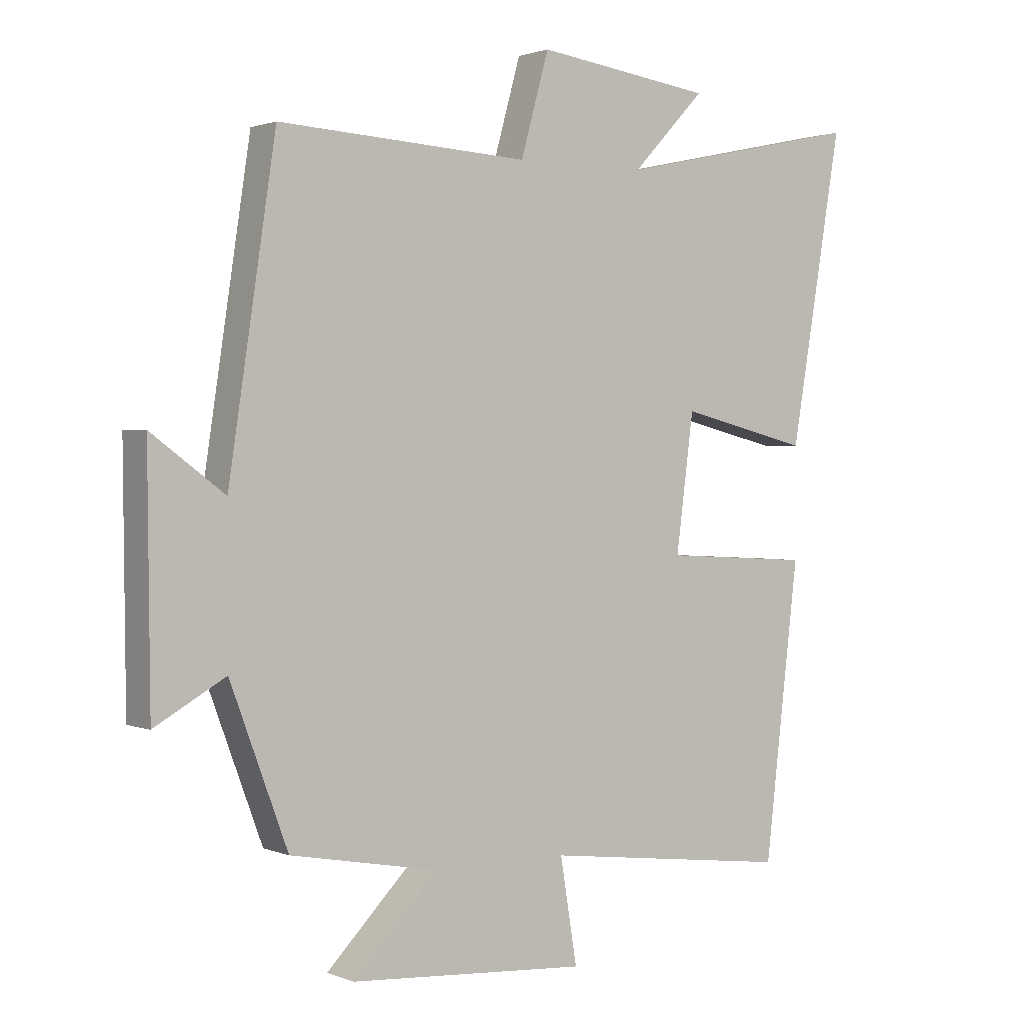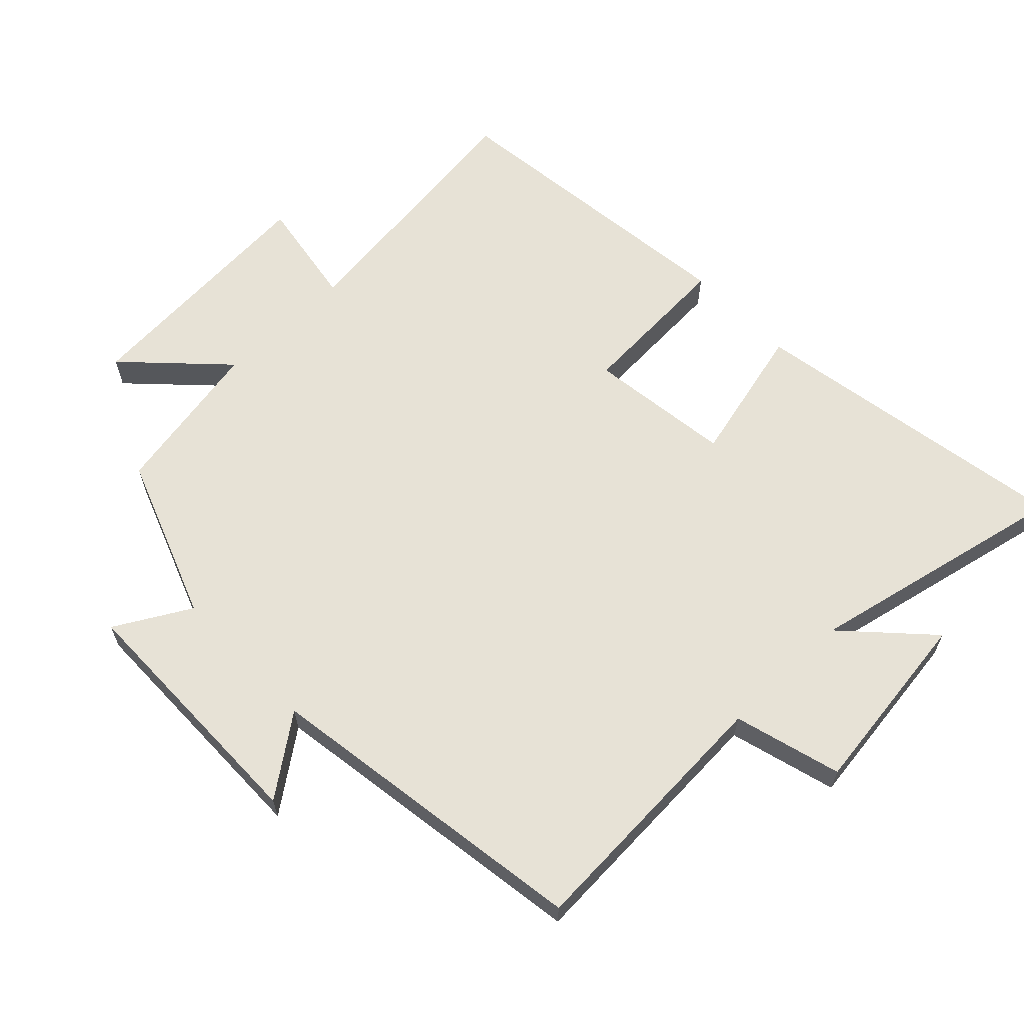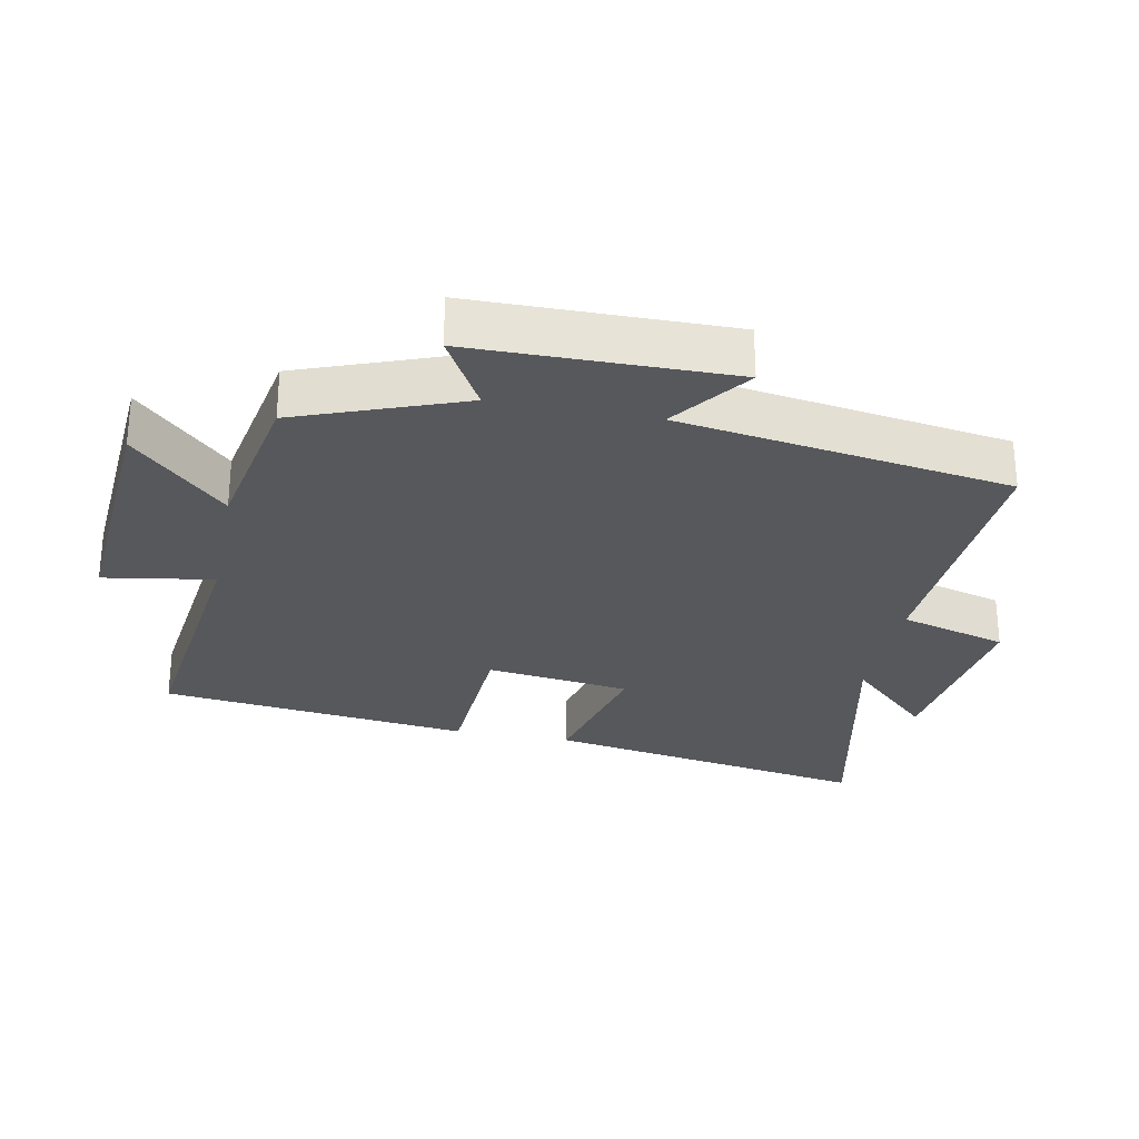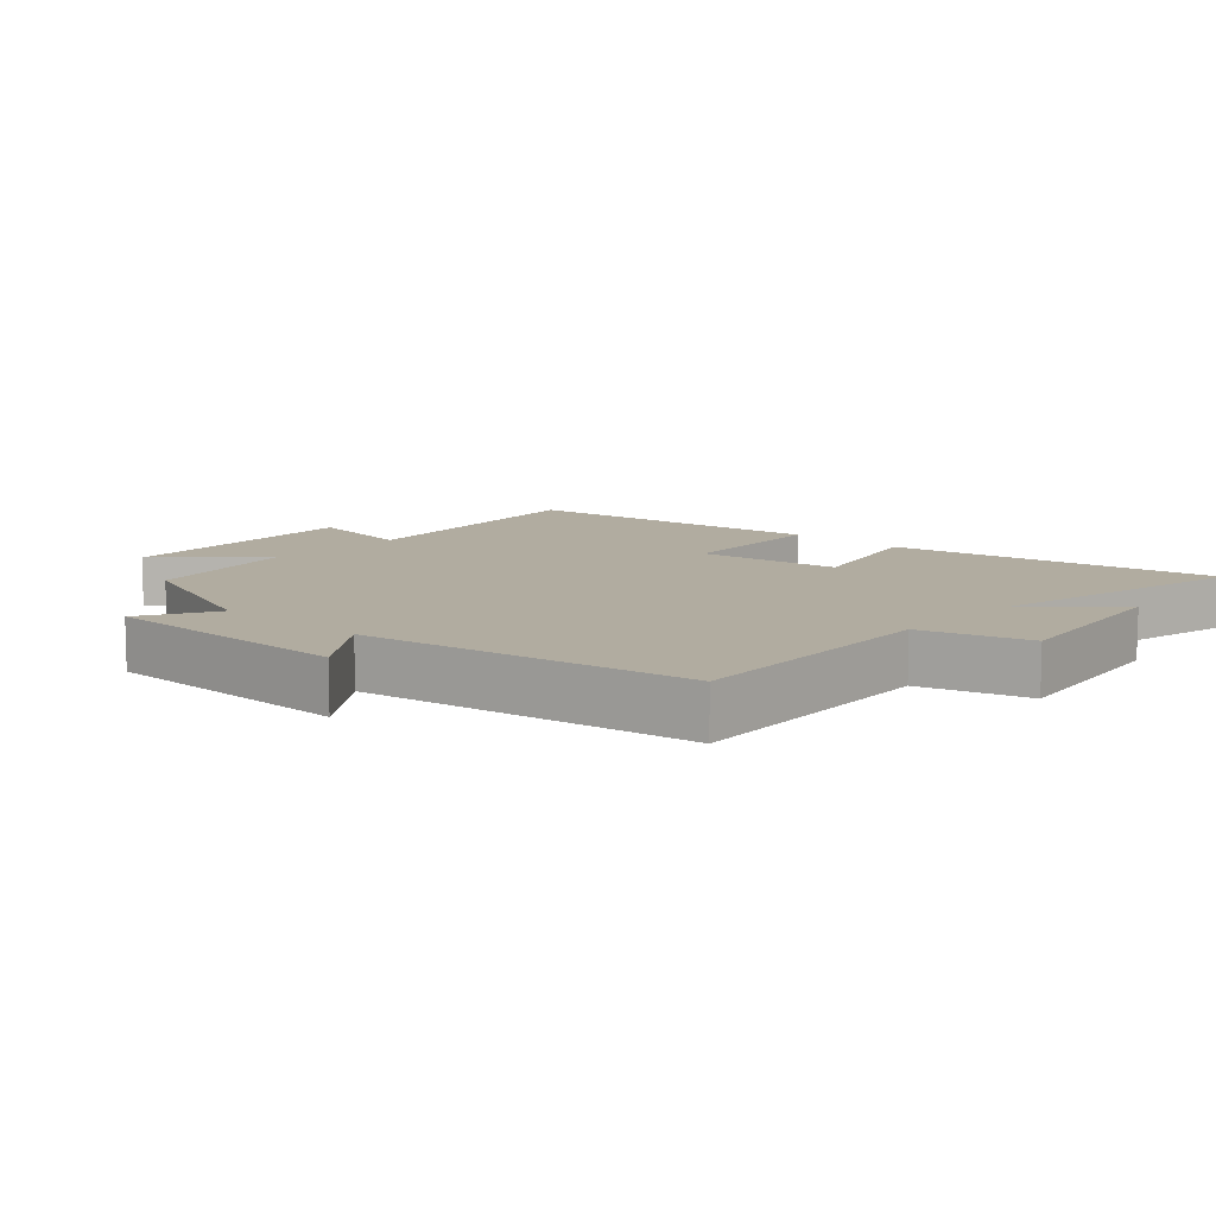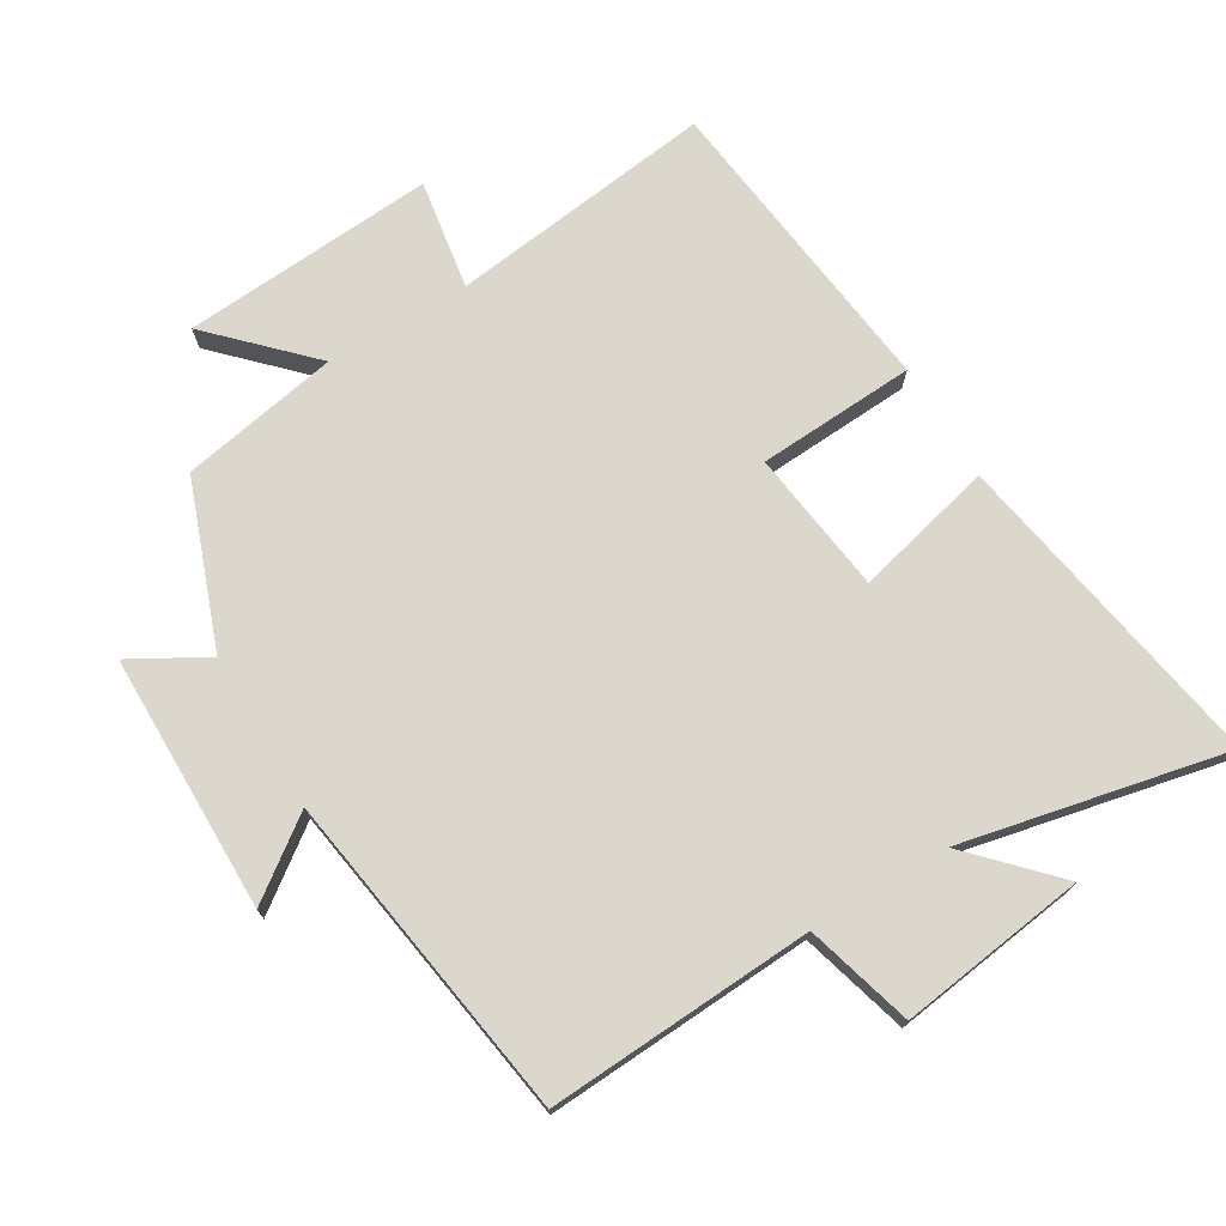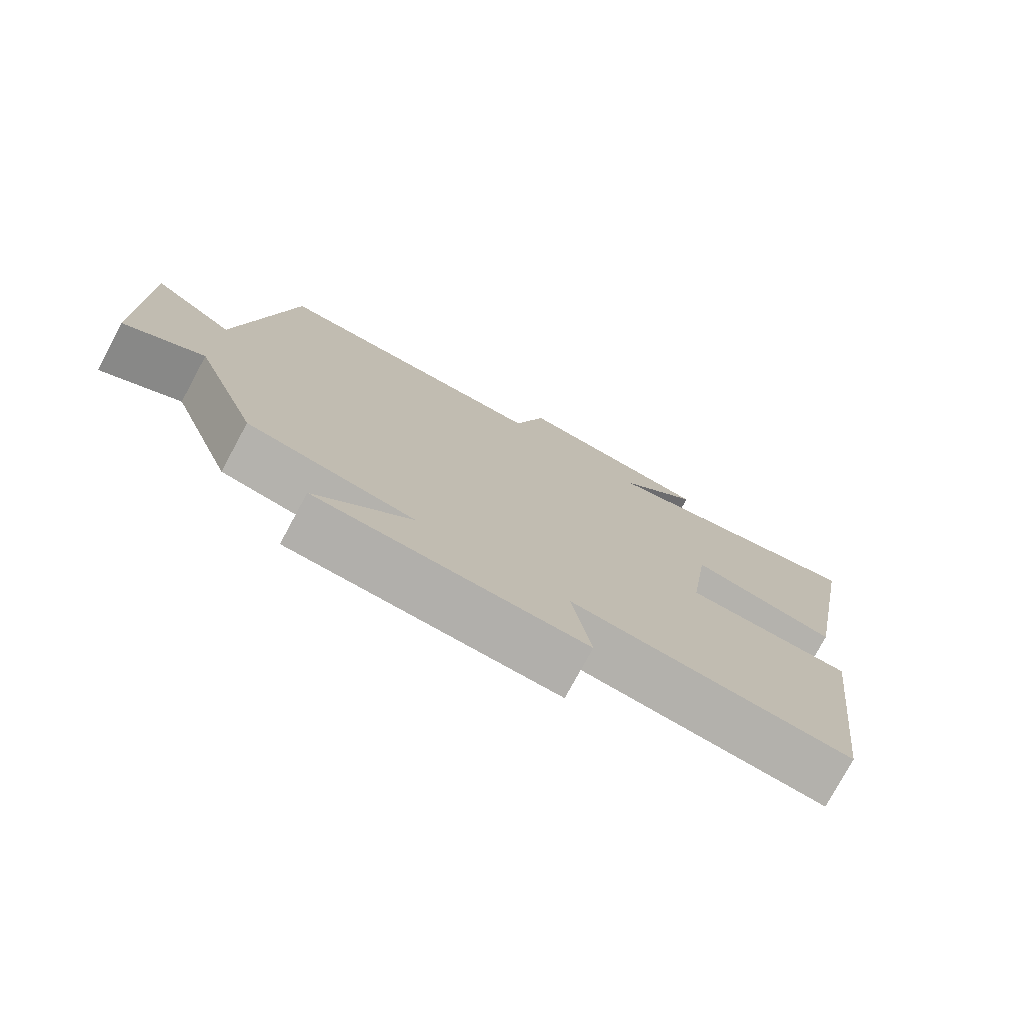
<metadata>
{"format":"obj","ext":"obj","renderer":"f3d","projection":"perspective","resolution":1024,"background":"white","views":[{"elev":1.3,"azim":-35.5,"up":"+Z"},{"elev":63.2,"azim":-43.8,"up":"+Y"},{"elev":-28.0,"azim":-101.2,"up":"+Y"},{"elev":10.1,"azim":-47.6,"up":"+Y"},{"elev":73.3,"azim":-31.0,"up":"+Y"},{"elev":-77.1,"azim":-28.4,"up":"+Z"}]}
</metadata>
<code>
v 0.584 0.07 0.586
v 0.5 0.07 0.095
v 0.291 0.07 0.146
v 0.263 0.07 -0.07
v 0.5 0.07 -0.083
v 0.445 0.07 -0.549
v 0.046 0.07 -0.5
v 0.073 0.07 -0.665
v -0.307 0.07 -0.639
v -0.17 0.07 -0.5
v -0.408 0.07 -0.456
v -0.5 0.07 -0.21
v -0.613 0.07 -0.274
v -0.617 0.07 0.112
v -0.5 0.07 0.026
v -0.425 0.07 0.522
v -0.024 0.07 0.5
v 0.021 0.07 0.661
v 0.303 0.07 0.623
v 0.186 0.07 0.5
v 0.584 0 0.586
v 0.5 0 0.095
v 0.291 0 0.146
v 0.263 0 -0.07
v 0.5 0 -0.083
v 0.445 0 -0.549
v 0.046 0 -0.5
v 0.073 0 -0.665
v -0.307 0 -0.639
v -0.17 0 -0.5
v -0.408 0 -0.456
v -0.5 0 -0.21
v -0.613 0 -0.274
v -0.617 0 0.112
v -0.5 0 0.026
v -0.425 0 0.522
v -0.024 0 0.5
v 0.021 0 0.661
v 0.303 0 0.623
v 0.186 0 0.5
f 17 18 19 20
f 15 16 17
f 15 17 20
f 12 13 14 15
f 15 20 1
f 12 15 1
f 11 12 1
f 10 11 1
f 7 8 9 10
f 4 5 6 7
f 3 4 7 10
f 1 2 3
f 1 3 10
f 40 39 38 37
f 37 36 35
f 40 37 35
f 35 34 33 32
f 21 40 35
f 21 35 32
f 21 32 31
f 21 31 30
f 30 29 28 27
f 27 26 25 24
f 30 27 24 23
f 23 22 21
f 30 23 21
f 1 21 22 2
f 2 22 23 3
f 3 23 24 4
f 4 24 25 5
f 5 25 26 6
f 6 26 27 7
f 7 27 28 8
f 8 28 29 9
f 9 29 30 10
f 10 30 31 11
f 11 31 32 12
f 12 32 33 13
f 13 33 34 14
f 14 34 35 15
f 15 35 36 16
f 16 36 37 17
f 17 37 38 18
f 18 38 39 19
f 19 39 40 20
f 20 40 21 1

</code>
